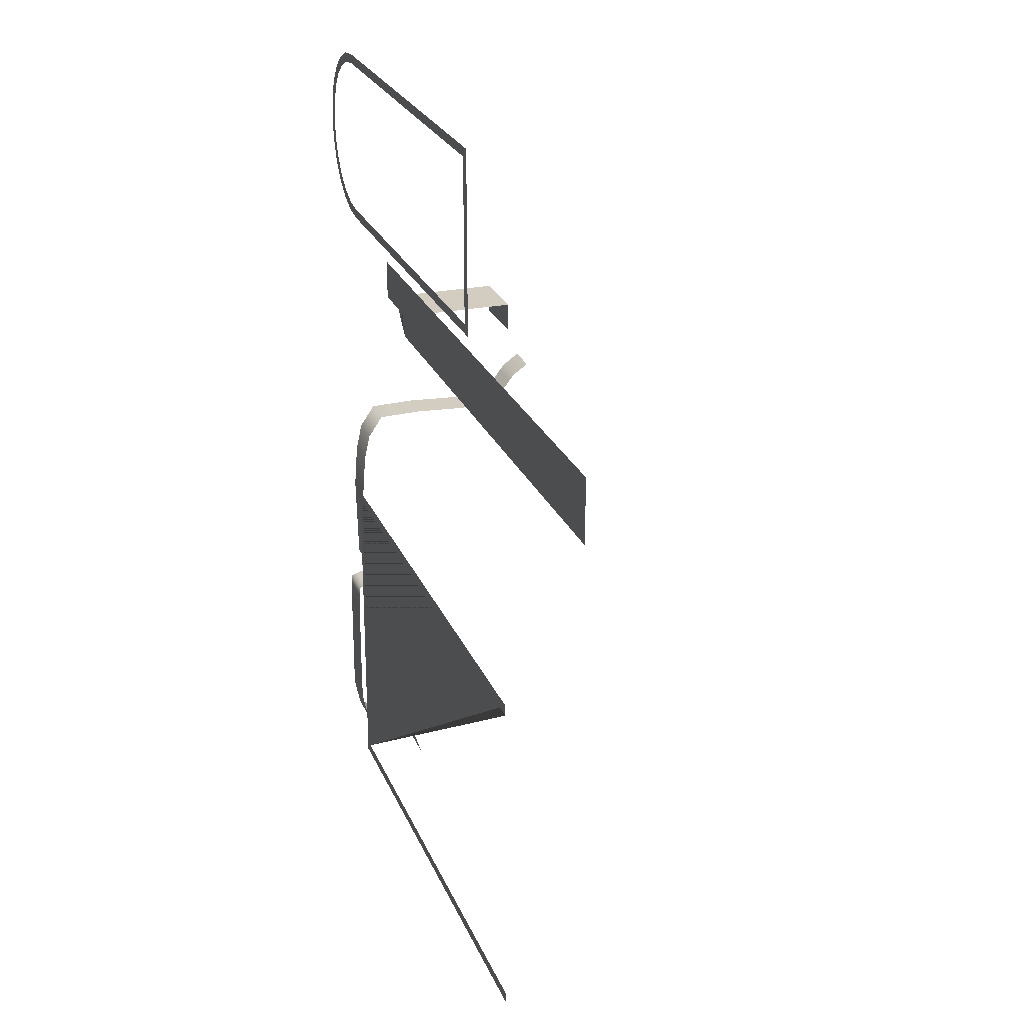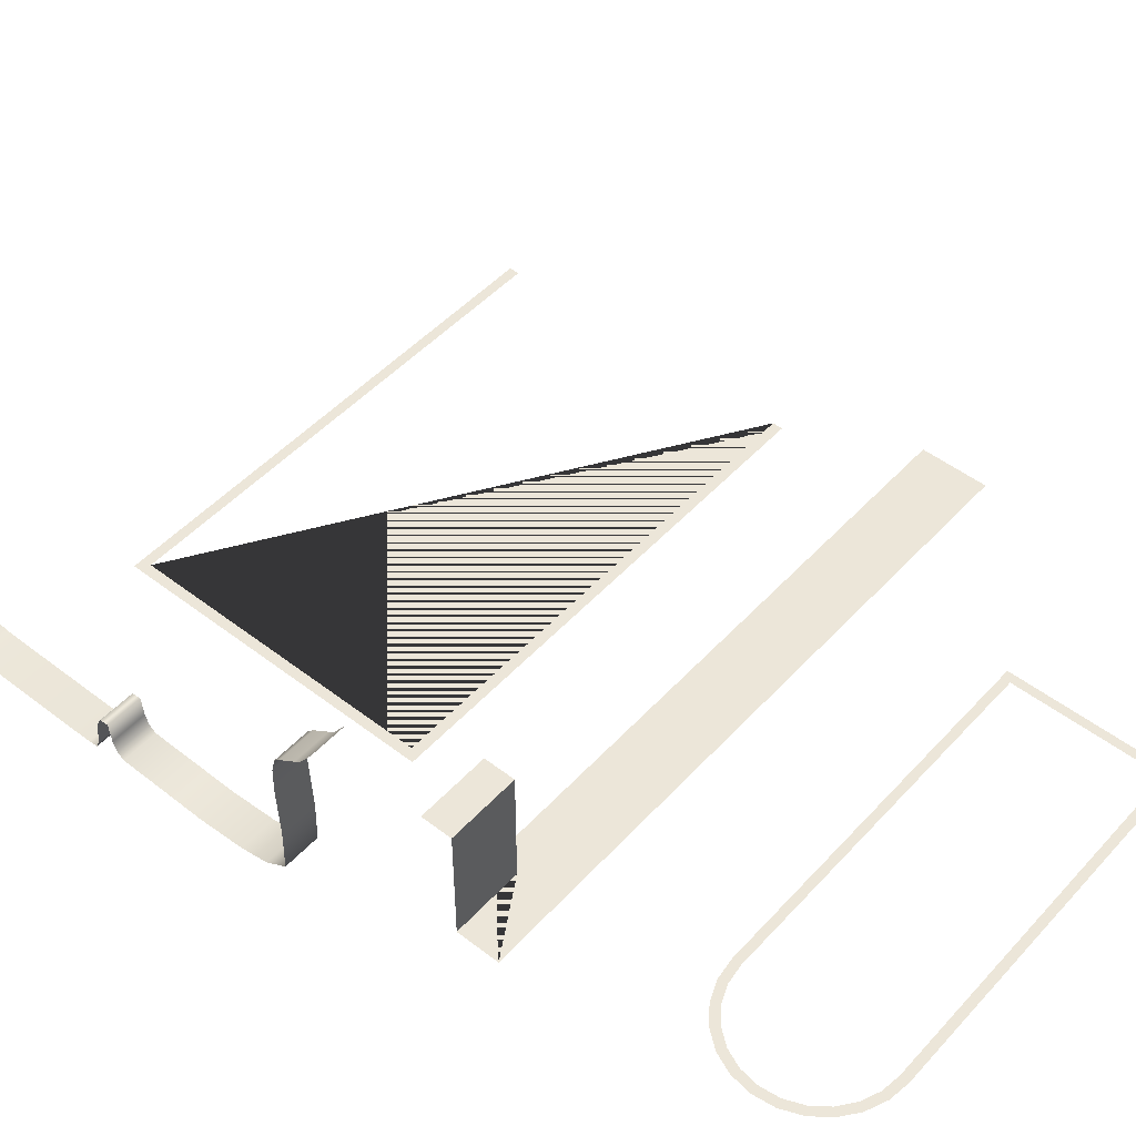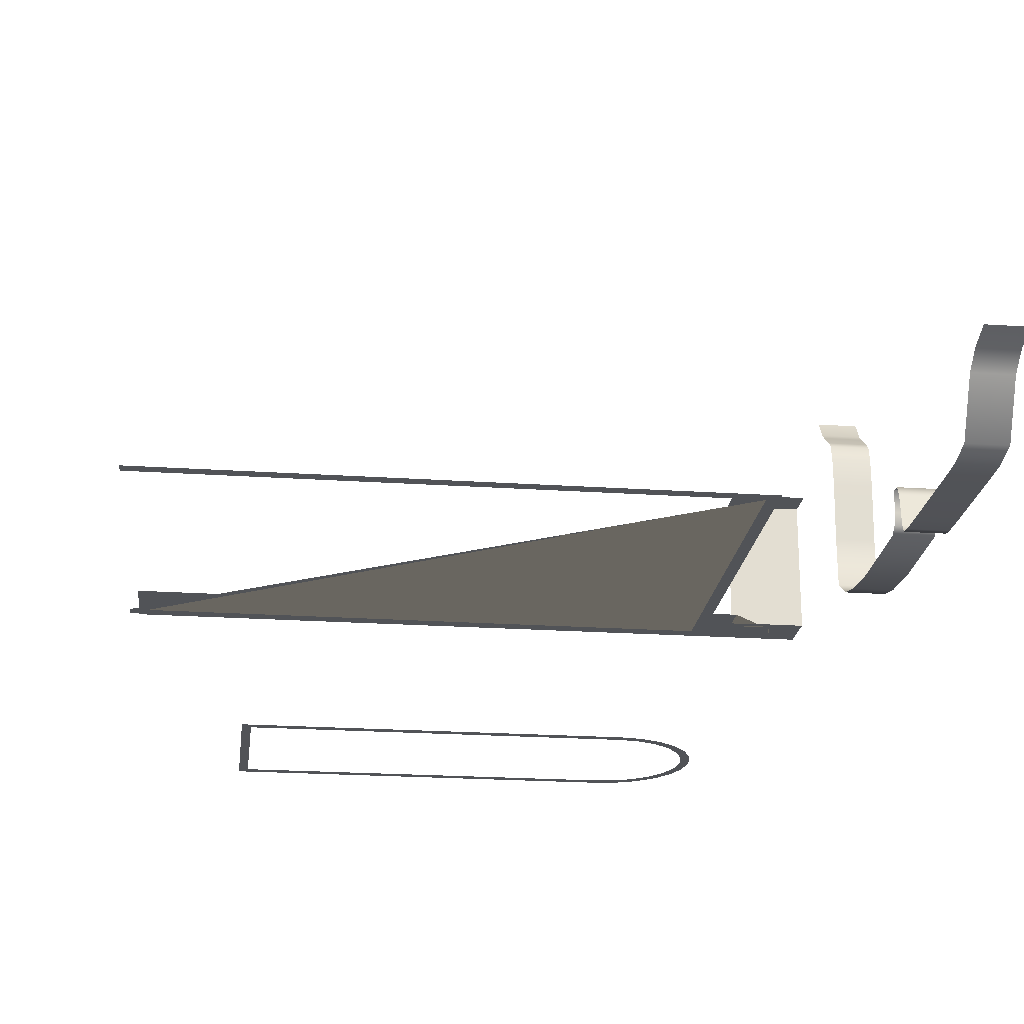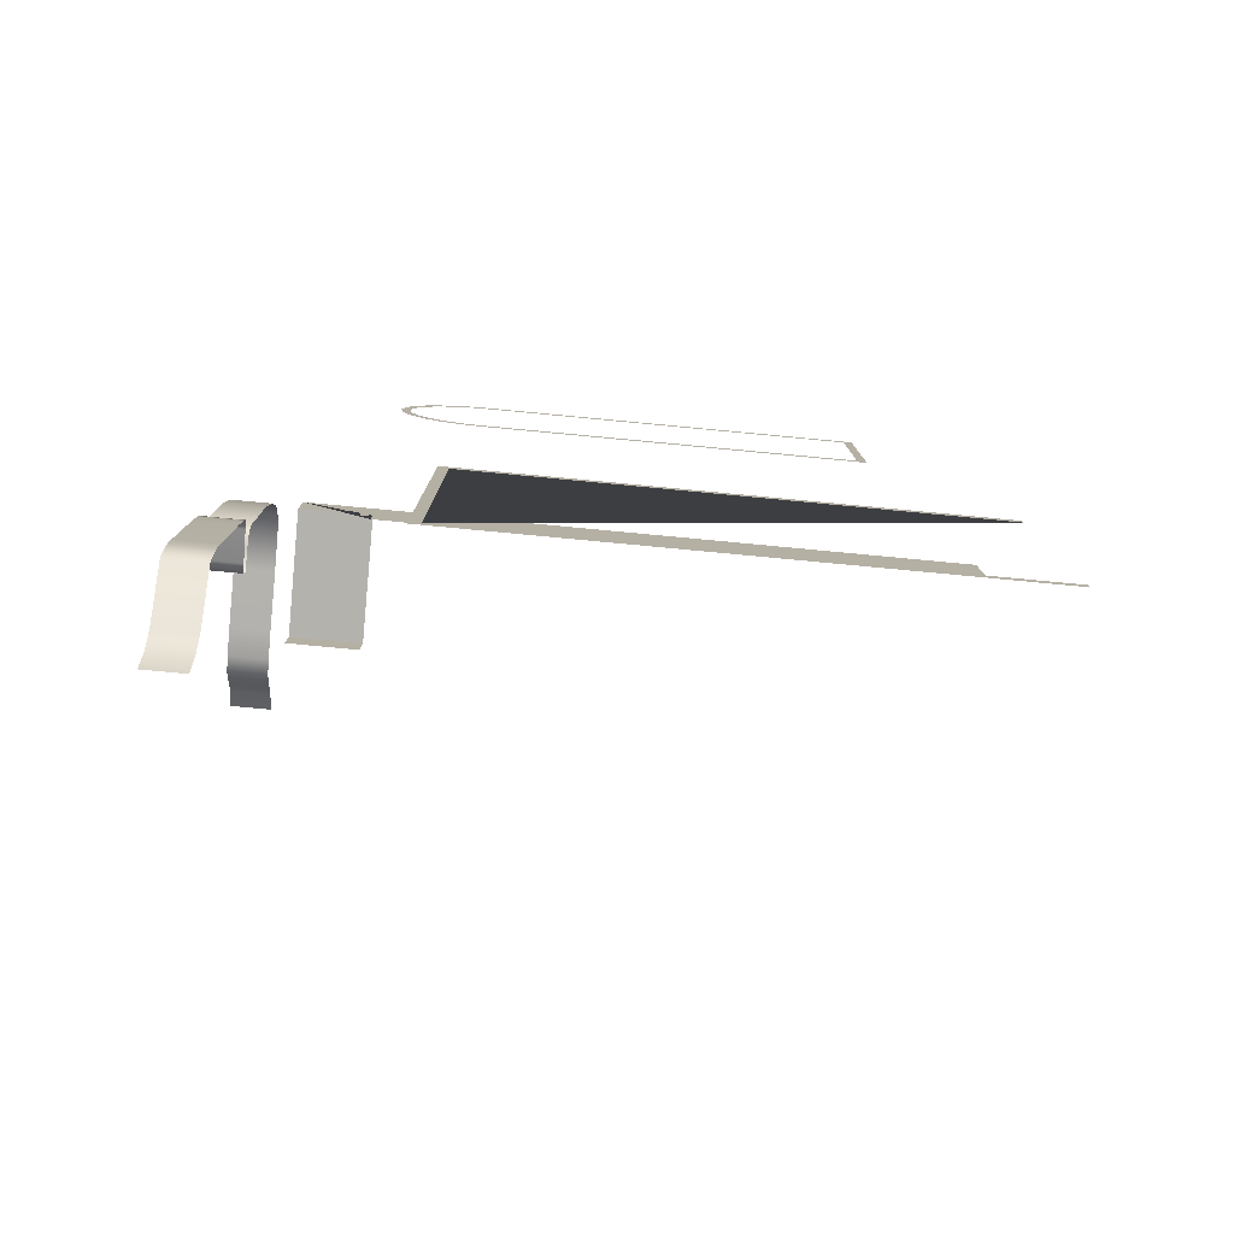
<metadata>
{"format":"obj","ext":"obj","renderer":"f3d","projection":"perspective","resolution":1024,"background":"white","views":[{"elev":24.8,"azim":-108.9,"up":"+Y"},{"elev":49.1,"azim":130.4,"up":"+Z"},{"elev":-21.8,"azim":-6.8,"up":"+Z"},{"elev":-79.4,"azim":174.6,"up":"+Y"}]}
</metadata>
<code>
g grp6
v 1.416 0.5618 0.0295
v 1.416 0.5628 0.05755
v 1.378 0.5628 0.05755
v 1.378 0.5618 0.0295
v 1.416 0.5628 0.05755
v 1.416 0.5665 0.07296
v 1.378 0.5665 0.07296
v 1.378 0.5628 0.05755
v 1.416 0.5665 0.07296
v 1.416 0.5729 0.07935
v 1.378 0.5729 0.07935
v 1.378 0.5665 0.07296
v 1.416 0.5729 0.07935
v 1.416 0.59 0.09187
v 1.378 0.59 0.09187
v 1.378 0.5729 0.07935
v 1.416 0.59 0.09187
v 1.416 0.5974 0.09813
v 1.378 0.5974 0.09813
v 1.378 0.59 0.09187
v 1.416 0.5974 0.09813
v 1.416 0.6096 0.1155
v 1.378 0.6096 0.1155
v 1.378 0.5974 0.09813
v 1.224 0.1947 -0.1412
v 0.705 0.1947 -0.1412
v 0.705 0.1838 -0.1412
v 1.235 0.1838 -0.1412
v 1.235 0.5338 -0.1412
v 0.705 0.5338 -0.1412
v 0.705 0.523 -0.1412
v 1.224 0.523 -0.1412
v 0.8131 1.052 -0.1412
v 1.236 1.049 -0.1412
v 1.213 1.052 -0.1412
v 0.8131 1.052 -0.1412
v 0.8227 1.042 -0.1412
v 0.8227 0.8812 -0.1412
v 0.8131 0.8716 -0.1412
v 1.236 0.8747 -0.1412
v 1.213 0.8716 -0.1412
v 1.212 0.8812 -0.1412
v 1.258 0.8837 -0.1412
v 1.234 0.8841 -0.1412
v 1.277 0.898 -0.1412
v 1.253 0.8921 -0.1412
v 1.27 0.9048 -0.1412
v 1.277 0.898 -0.1412
v 1.291 0.9166 -0.1412
v 1.27 0.9048 -0.1412
v 1.283 0.9215 -0.1412
v 1.291 0.9166 -0.1412
v 1.3 0.9383 -0.1412
v 1.283 0.9215 -0.1412
v 1.291 0.9408 -0.1412
v 1.3 0.9383 -0.1412
v 1.303 0.9616 -0.1412
v 1.291 0.9408 -0.1412
v 1.293 0.9616 -0.1412
v 1.303 0.9616 -0.1412
v 1.3 0.9849 -0.1412
v 1.293 0.9616 -0.1412
v 1.291 0.9824 -0.1412
v 1.3 0.9849 -0.1412
v 1.283 1.002 -0.1412
v 1.291 1.007 -0.1412
v 1.27 1.018 -0.1412
v 1.277 1.025 -0.1412
v 1.253 1.031 -0.1412
v 1.258 1.04 -0.1412
v 1.234 1.039 -0.1412
v 1.212 1.042 -0.1412
v 1.236 1.049 -0.1412
v 0.8227 1.042 -0.1412
v 1.416 0.0762 -0.03167
v 1.416 0.1007 -0.03961
v 1.378 0.1007 -0.03961
v 1.378 0.0762 -0.03167
v 1.416 0.1007 -0.03961
v 1.416 0.1194 -0.05355
v 1.378 0.1194 -0.05355
v 1.378 0.1007 -0.03961
v 1.416 0.1194 -0.05355
v 1.416 0.1469 -0.1037
v 1.378 0.1469 -0.1037
v 1.378 0.1194 -0.05355
v 1.416 0.1469 -0.1037
v 1.416 0.1751 -0.1094
v 1.378 0.1751 -0.1094
v 1.378 0.1469 -0.1037
v 1.416 0.1751 -0.1094
v 1.416 0.196 -0.1099
v 1.378 0.196 -0.1099
v 1.378 0.1751 -0.1094
v 1.416 0.196 -0.1099
v 1.416 0.2463 -0.1099
v 1.378 0.2463 -0.1099
v 1.378 0.196 -0.1099
v 1.416 0.2463 -0.1099
v 1.416 0.2975 -0.1099
v 1.378 0.2975 -0.1099
v 1.378 0.2463 -0.1099
v 1.416 0.2975 -0.1099
v 1.416 0.323 -0.1093
v 1.378 0.323 -0.1093
v 1.378 0.2975 -0.1099
v 1.416 0.323 -0.1093
v 1.416 0.3327 -0.1083
v 1.378 0.3327 -0.1083
v 1.378 0.323 -0.1093
v 1.416 0.3327 -0.1083
v 1.416 0.3364 -0.09971
v 1.378 0.3364 -0.09971
v 1.378 0.3327 -0.1083
v 1.416 0.3364 -0.09971
v 1.416 0.3404 -0.07047
v 1.378 0.3404 -0.07047
v 1.378 0.3364 -0.09971
v 1.416 0.3404 -0.07047
v 1.416 0.3453 -0.06093
v 1.378 0.3453 -0.06093
v 1.378 0.3404 -0.07047
v 1.416 0.3453 -0.06093
v 1.416 0.3548 -0.05998
v 1.378 0.3548 -0.05998
v 1.378 0.3453 -0.06093
v 1.416 0.3548 -0.05998
v 1.416 0.357 -0.08063
v 1.378 0.357 -0.08063
v 1.378 0.3548 -0.05998
v 1.416 0.357 -0.08063
v 1.416 0.3606 -0.09172
v 1.378 0.3606 -0.09172
v 1.378 0.357 -0.08063
v 1.416 0.3606 -0.09172
v 1.416 0.3677 -0.09803
v 1.378 0.3677 -0.09803
v 1.378 0.3606 -0.09172
v 1.416 0.3677 -0.09803
v 1.416 0.4619 -0.1004
v 1.378 0.4619 -0.1004
v 1.378 0.3677 -0.09803
v 1.416 0.4619 -0.1004
v 1.416 0.5102 -0.09672
v 1.378 0.5102 -0.09672
v 1.378 0.4619 -0.1004
v 1.416 0.5102 -0.09672
v 1.416 0.5393 -0.0902
v 1.378 0.5393 -0.0902
v 1.378 0.5102 -0.09672
v 1.416 0.5393 -0.0902
v 1.416 0.5631 -0.07402
v 1.378 0.5631 -0.07402
v 1.378 0.5393 -0.0902
v 1.416 0.5631 -0.07402
v 1.416 0.5643 -0.02569
v 1.378 0.5643 -0.02569
v 1.378 0.5631 -0.07402
v 1.416 0.5643 -0.02569
v 1.416 0.5618 0.0295
v 1.378 0.5618 0.0295
v 1.378 0.5643 -0.02569
v 1.378 0.6858 0.06602
v 1.378 0.7176 0.06602
v 1.305 0.7176 0.06602
v 1.305 0.6922 0.06602
v 1.305 0.6858 0.06602
v 1.378 0.7176 -0.0623
v 1.305 0.7176 -0.0623
v 1.305 0.7176 0.06602
v 1.378 0.7176 0.06602
v 1.378 0.762 -0.0623
v 0.7049 0.762 -0.0623
v 0.7049 0.6922 -0.0623
v 1.305 0.6922 -0.0623
v 1.305 0.7176 -0.0623
v 1.378 0.7176 -0.0623
f 1 2 3
f 1 3 4
f 5 6 7
f 5 7 8
f 9 10 11
f 9 11 12
f 13 14 15
f 13 15 16
f 17 18 19
f 17 19 20
f 21 22 23
f 21 23 24
f 25 26 27
f 25 27 28
f 25 28 29
f 25 29 30
f 25 30 31
f 25 31 32
f 33 34 35
f 36 37 34
f 36 38 37
f 39 38 36
f 39 40 38
f 40 39 41
f 38 40 42
f 43 42 40
f 42 43 44
f 44 43 45
f 44 45 46
f 46 45 47
f 47 48 49
f 50 49 51
f 51 52 53
f 54 53 55
f 55 56 57
f 58 57 59
f 59 60 61
f 62 61 63
f 63 64 65
f 65 64 66
f 65 66 67
f 67 66 68
f 67 68 69
f 69 68 70
f 69 70 71
f 71 70 72
f 72 70 73
f 72 73 74
f 75 76 77
f 75 77 78
f 79 80 81
f 79 81 82
f 83 84 85
f 83 85 86
f 87 88 89
f 87 89 90
f 91 92 93
f 91 93 94
f 95 96 97
f 95 97 98
f 99 100 101
f 99 101 102
f 103 104 105
f 103 105 106
f 107 108 109
f 107 109 110
f 111 112 113
f 111 113 114
f 115 116 117
f 115 117 118
f 119 120 121
f 119 121 122
f 123 124 125
f 123 125 126
f 127 128 129
f 127 129 130
f 131 132 133
f 131 133 134
f 135 136 137
f 135 137 138
f 139 140 141
f 139 141 142
f 143 144 145
f 143 145 146
f 147 148 149
f 147 149 150
f 151 152 153
f 151 153 154
f 155 156 157
f 155 157 158
f 159 160 161
f 159 161 162
f 163 164 165
f 163 165 166
f 163 166 167
f 168 169 170
f 168 170 171
f 172 173 174
f 172 174 175
f 172 175 176
f 172 176 177

</code>
